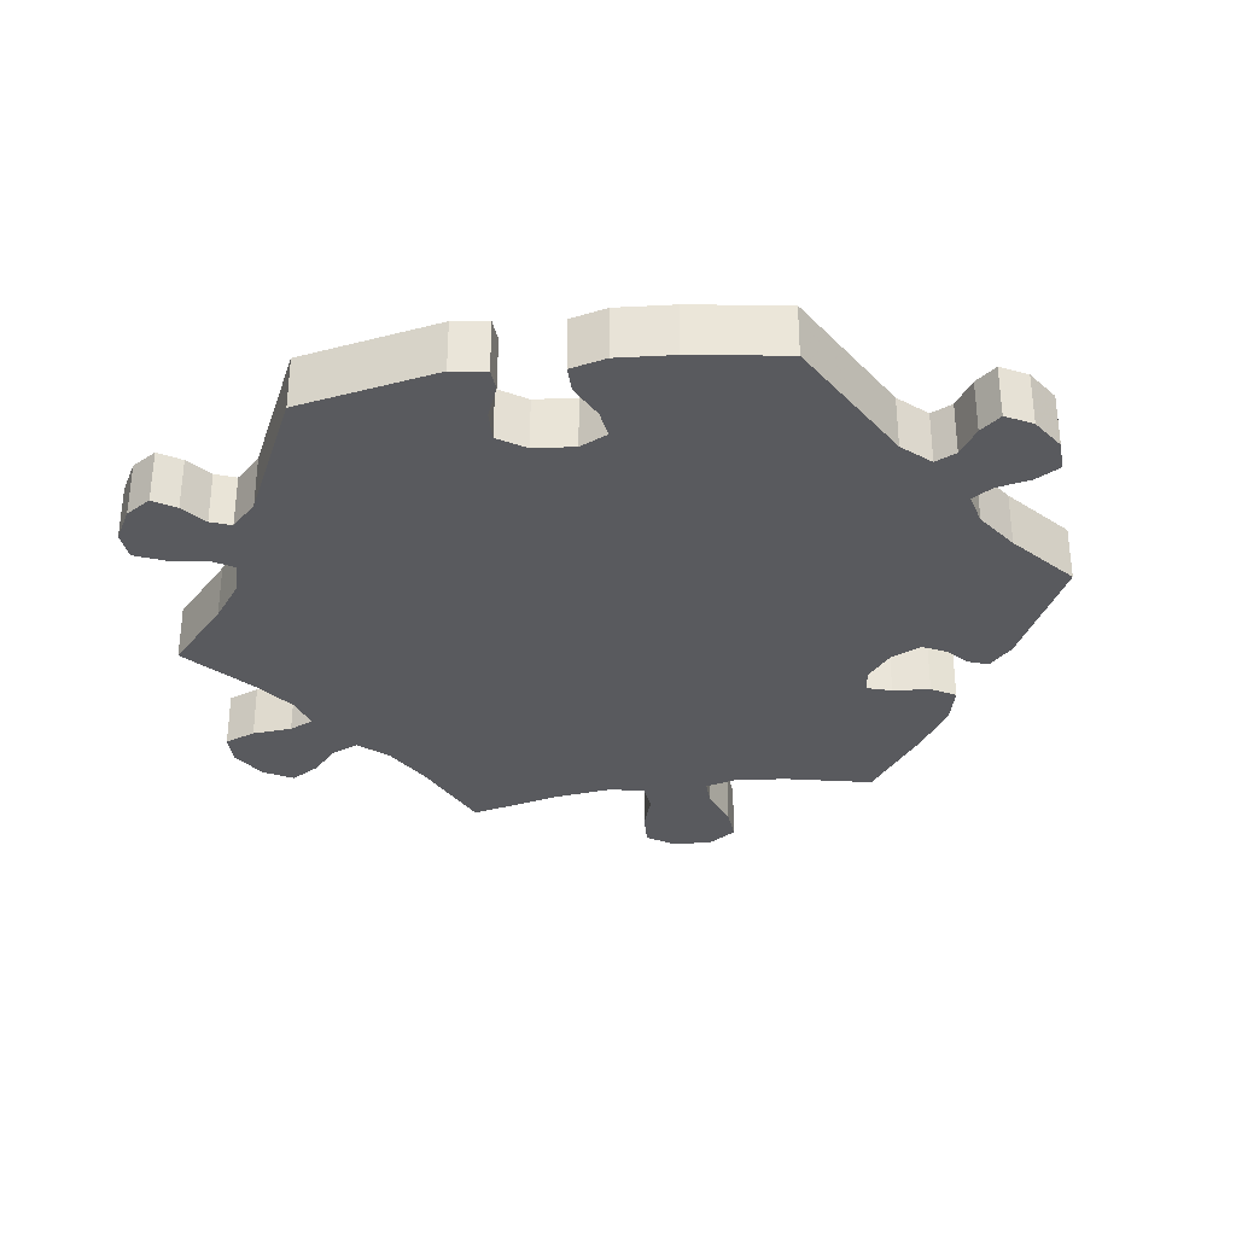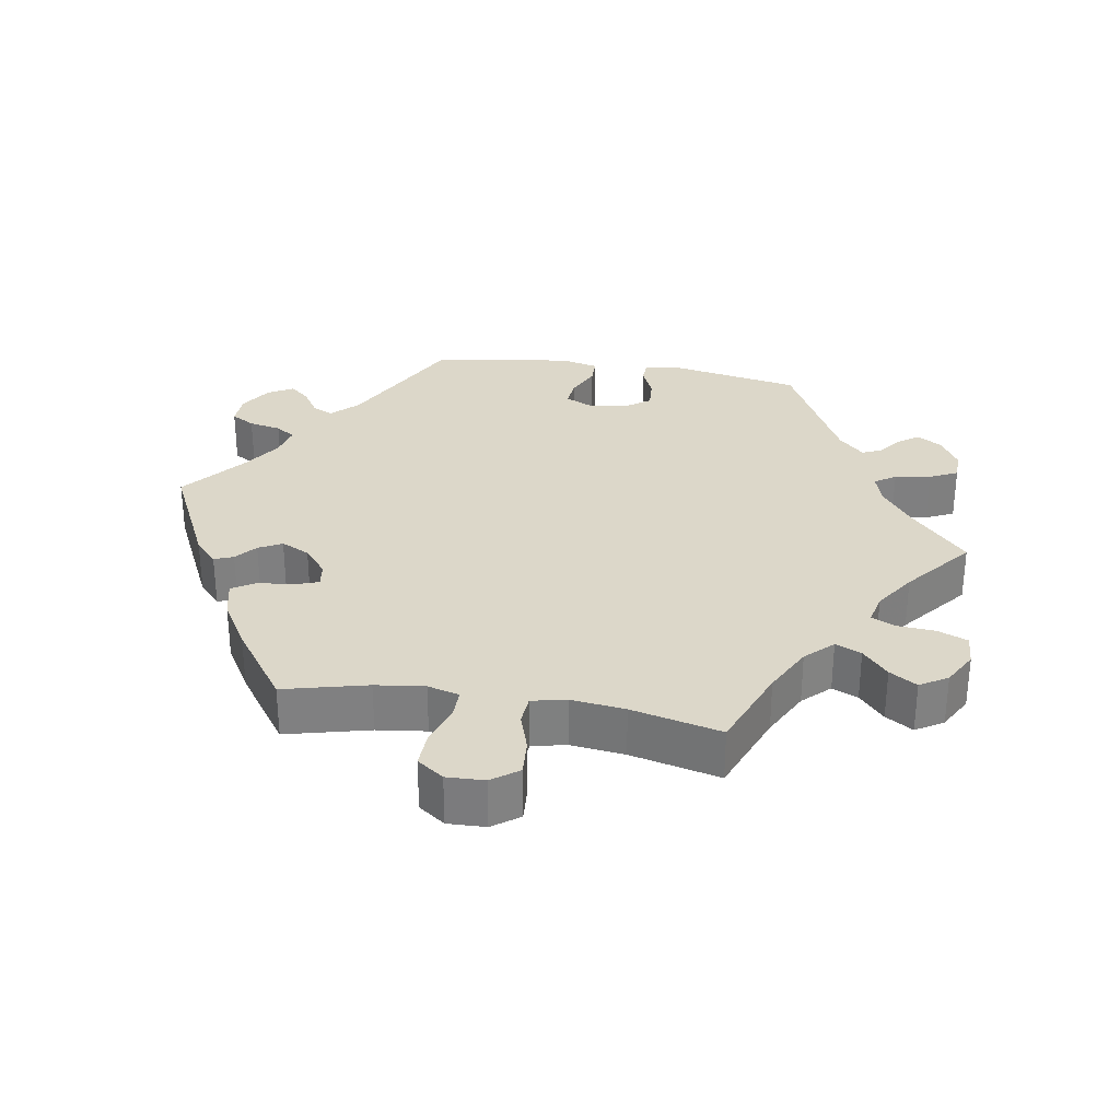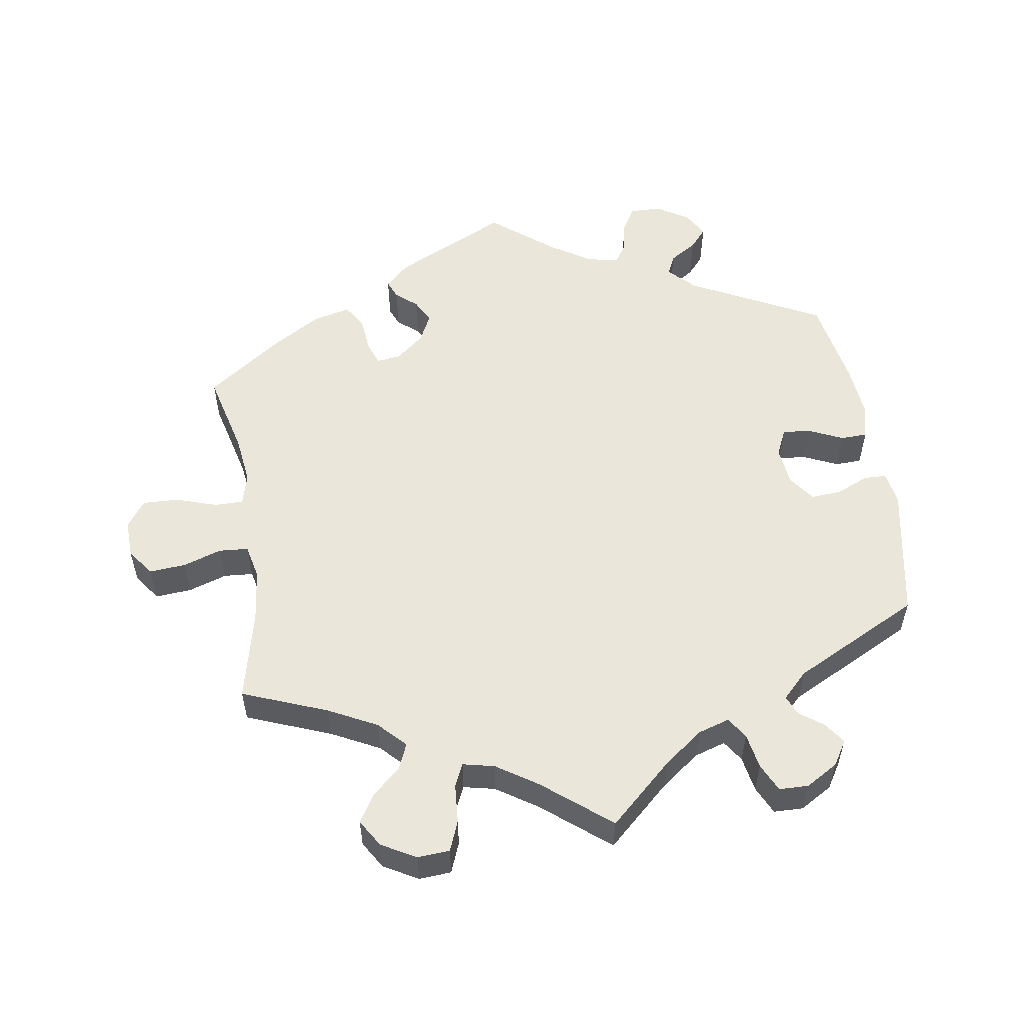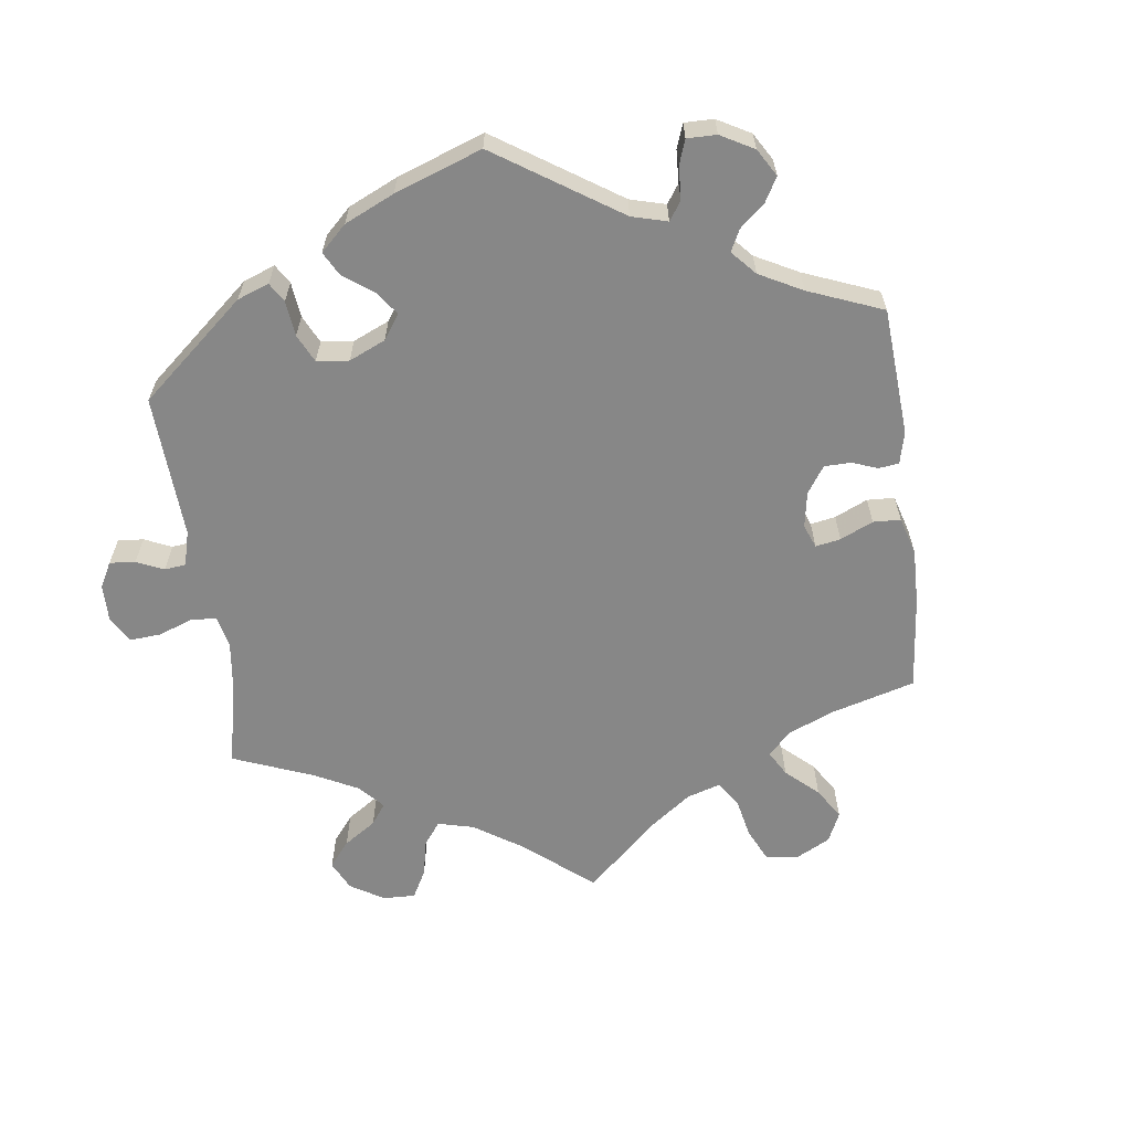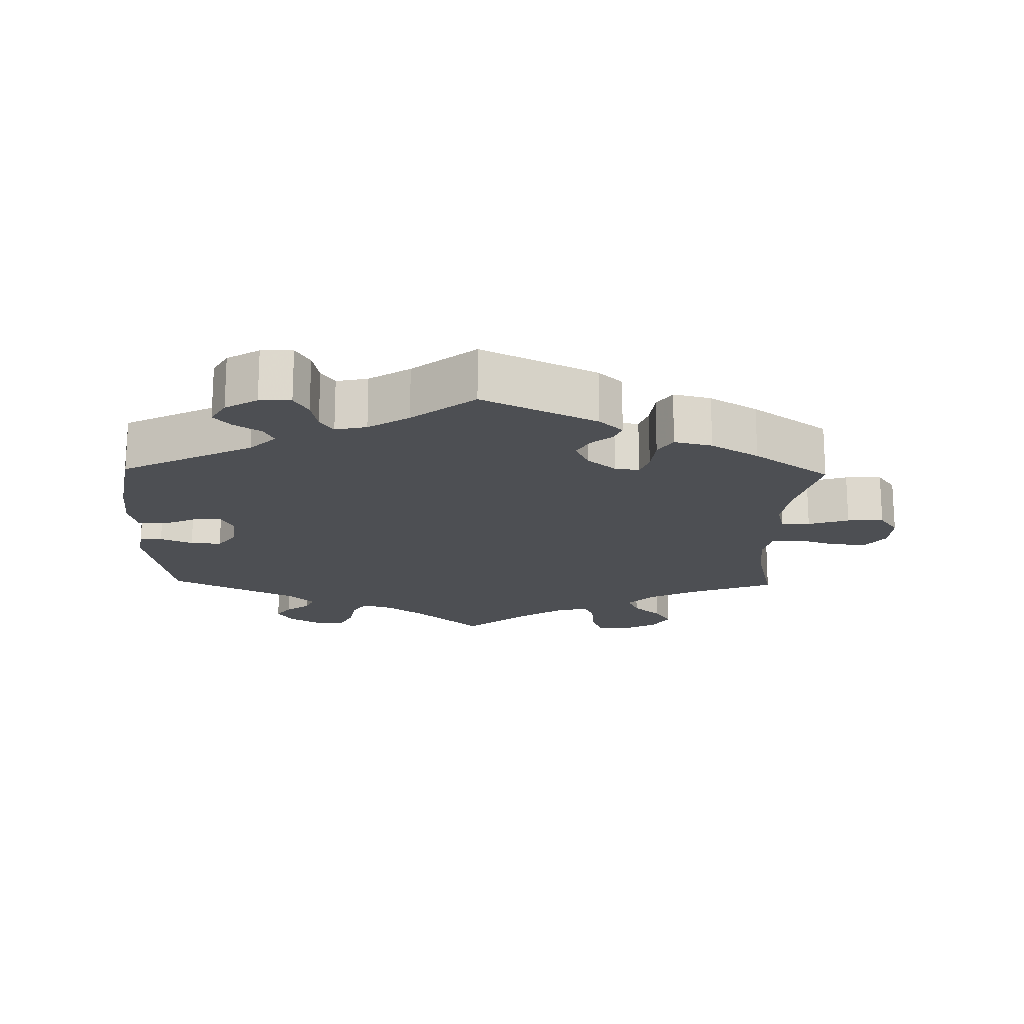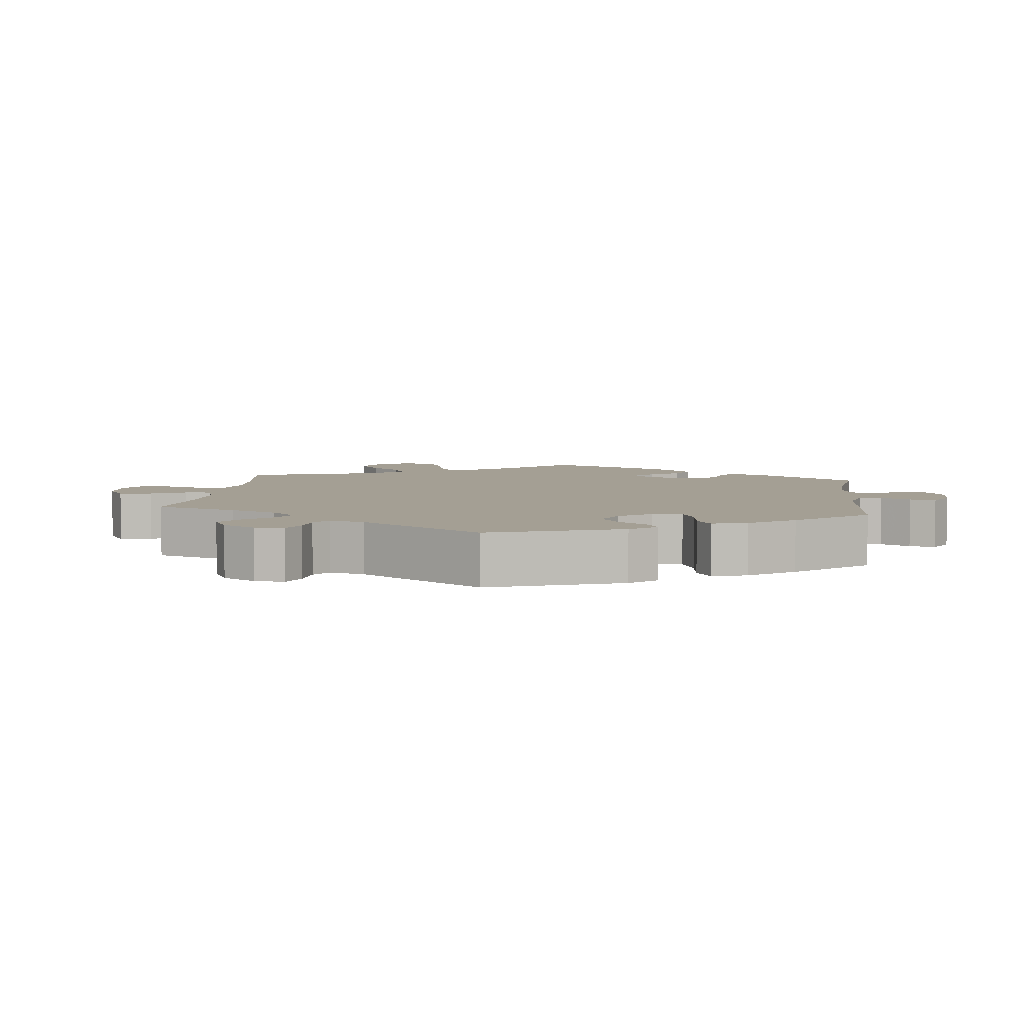
<metadata>
{"format":"obj","ext":"obj","renderer":"f3d","projection":"perspective","resolution":1024,"background":"white","views":[{"elev":-31.8,"azim":99.4,"up":"+Y"},{"elev":30.3,"azim":-80.4,"up":"+Y"},{"elev":54.9,"azim":-8.8,"up":"+Y"},{"elev":-62.4,"azim":127.4,"up":"+Y"},{"elev":-17.9,"azim":178.6,"up":"+Y"},{"elev":5.6,"azim":66.7,"up":"+Y"}]}
</metadata>
<code>
v -0.38 0.07 0.336
v -0.311 0.07 0.371
v -0.274 0.07 0.409
v -0.29 0.07 0.446
v -0.33 0.07 0.482
v -0.354 0.07 0.521
v -0.33 0.07 0.56
v -0.281 0.07 0.587
v -0.235 0.07 0.584
v -0.218 0.07 0.541
v -0.214 0.07 0.486
v -0.199 0.07 0.453
v -0.154 0.07 0.463
v -0.096 0.07 0.501
v 0 0.07 0.578
v 0.09 0.07 0.496
v 0.146 0.07 0.454
v 0.191 0.07 0.44
v 0.211 0.07 0.47
v 0.22 0.07 0.521
v 0.239 0.07 0.561
v 0.281 0.07 0.562
v 0.327 0.07 0.535
v 0.349 0.07 0.5
v 0.328 0.07 0.47
v 0.294 0.07 0.445
v 0.282 0.07 0.417
v 0.318 0.07 0.381
v 0.5 0.07 0.289
v 0.536 0.07 0.097
v 0.528 0.07 0.05
v 0.496 0.07 0.049
v 0.45 0.07 0.069
v 0.406 0.07 0.072
v 0.379 0.07 0.035
v 0.373 0.07 -0.021
v 0.391 0.07 -0.059
v 0.431 0.07 -0.055
v 0.48 0.07 -0.033
v 0.518 0.07 -0.034
v 0.53 0.07 -0.083
v 0.523 0.07 -0.16
v 0.5 0.07 -0.289
v 0.313 0.07 -0.384
v 0.276 0.07 -0.421
v 0.29 0.07 -0.45
v 0.329 0.07 -0.475
v 0.353 0.07 -0.503
v 0.332 0.07 -0.539
v 0.286 0.07 -0.567
v 0.241 0.07 -0.568
v 0.221 0.07 -0.534
v 0.212 0.07 -0.488
v 0.193 0.07 -0.46
v 0.148 0.07 -0.47
v 0.09 0.07 -0.507
v 0.001 0.07 -0.578
v -0.162 0.07 -0.499
v -0.196 0.07 -0.467
v -0.185 0.07 -0.44
v -0.155 0.07 -0.415
v -0.137 0.07 -0.382
v -0.157 0.07 -0.341
v -0.197 0.07 -0.308
v -0.232 0.07 -0.303
v -0.244 0.07 -0.337
v -0.249 0.07 -0.388
v -0.27 0.07 -0.421
v -0.324 0.07 -0.408
v -0.392 0.07 -0.367
v -0.501 0.07 -0.289
v -0.471 0.07 -0.17
v -0.462 0.07 -0.1
v -0.474 0.07 -0.055
v -0.515 0.07 -0.055
v -0.573 0.07 -0.074
v -0.625 0.07 -0.076
v -0.652 0.07 -0.038
v -0.65 0.07 0.016
v -0.622 0.07 0.054
v -0.57 0.07 0.05
v -0.515 0.07 0.032
v -0.473 0.07 0.035
v -0.462 0.07 0.084
v -0.471 0.07 0.161
v -0.501 0.07 0.289
v -0.38 0 0.336
v -0.311 0 0.371
v -0.274 0 0.409
v -0.29 0 0.446
v -0.33 0 0.482
v -0.354 0 0.521
v -0.33 0 0.56
v -0.281 0 0.587
v -0.235 0 0.584
v -0.218 0 0.541
v -0.214 0 0.486
v -0.199 0 0.453
v -0.154 0 0.463
v -0.096 0 0.501
v 0 0 0.578
v 0.09 0 0.496
v 0.146 0 0.454
v 0.191 0 0.44
v 0.211 0 0.47
v 0.22 0 0.521
v 0.239 0 0.561
v 0.281 0 0.562
v 0.327 0 0.535
v 0.349 0 0.5
v 0.328 0 0.47
v 0.294 0 0.445
v 0.282 0 0.417
v 0.318 0 0.381
v 0.5 0 0.289
v 0.536 0 0.097
v 0.528 0 0.05
v 0.496 0 0.049
v 0.45 0 0.069
v 0.406 0 0.072
v 0.379 0 0.035
v 0.373 0 -0.021
v 0.391 0 -0.059
v 0.431 0 -0.055
v 0.48 0 -0.033
v 0.518 0 -0.034
v 0.53 0 -0.083
v 0.523 0 -0.16
v 0.5 0 -0.289
v 0.313 0 -0.384
v 0.276 0 -0.421
v 0.29 0 -0.45
v 0.329 0 -0.475
v 0.353 0 -0.503
v 0.332 0 -0.539
v 0.286 0 -0.567
v 0.241 0 -0.568
v 0.221 0 -0.534
v 0.212 0 -0.488
v 0.193 0 -0.46
v 0.148 0 -0.47
v 0.09 0 -0.507
v 0.001 0 -0.578
v -0.162 0 -0.499
v -0.196 0 -0.467
v -0.185 0 -0.44
v -0.155 0 -0.415
v -0.137 0 -0.382
v -0.157 0 -0.341
v -0.197 0 -0.308
v -0.232 0 -0.303
v -0.244 0 -0.337
v -0.249 0 -0.388
v -0.27 0 -0.421
v -0.324 0 -0.408
v -0.392 0 -0.367
v -0.501 0 -0.289
v -0.471 0 -0.17
v -0.462 0 -0.1
v -0.474 0 -0.055
v -0.515 0 -0.055
v -0.573 0 -0.074
v -0.625 0 -0.076
v -0.652 0 -0.038
v -0.65 0 0.016
v -0.622 0 0.054
v -0.57 0 0.05
v -0.515 0 0.032
v -0.473 0 0.035
v -0.462 0 0.084
v -0.471 0 0.161
v -0.501 0 0.289
f 85 86 1
f 84 85 1 2
f 83 84 2 3
f 79 80 81 82
f 79 82 83
f 78 79 83
f 75 76 77 78
f 74 75 78 83
f 73 74 83 3
f 69 70 71 72
f 69 72 73 3
f 66 67 68 69
f 65 66 69 3
f 58 59 60 61
f 56 57 58 61
f 55 56 61 62
f 54 55 62 63
f 50 51 52 53
f 50 53 54
f 49 50 54
f 46 47 48 49
f 45 46 49 54
f 44 45 54 63
f 38 39 40 41
f 37 38 41 42
f 30 31 32 33
f 28 29 30 33
f 27 28 33 34
f 23 24 25 26
f 23 26 27
f 22 23 27
f 19 20 21 22
f 18 19 22 27
f 14 15 16
f 13 14 16 17
f 12 13 17 18
f 8 9 10 11
f 8 11 12
f 7 8 12
f 4 5 6 7
f 3 4 7 12
f 64 65 3 12
f 37 42 43 44
f 36 37 44 63
f 35 36 63 64
f 27 34 35 64
f 12 18 27 64
f 87 172 171
f 88 87 171 170
f 89 88 170 169
f 168 167 166 165
f 169 168 165
f 169 165 164
f 164 163 162 161
f 169 164 161 160
f 89 169 160 159
f 158 157 156 155
f 89 159 158 155
f 155 154 153 152
f 89 155 152 151
f 147 146 145 144
f 147 144 143 142
f 148 147 142 141
f 149 148 141 140
f 139 138 137 136
f 140 139 136
f 140 136 135
f 135 134 133 132
f 140 135 132 131
f 149 140 131 130
f 127 126 125 124
f 128 127 124 123
f 119 118 117 116
f 119 116 115 114
f 120 119 114 113
f 112 111 110 109
f 113 112 109
f 113 109 108
f 108 107 106 105
f 113 108 105 104
f 102 101 100
f 103 102 100 99
f 104 103 99 98
f 97 96 95 94
f 98 97 94
f 98 94 93
f 93 92 91 90
f 98 93 90 89
f 98 89 151 150
f 130 129 128 123
f 149 130 123 122
f 150 149 122 121
f 150 121 120 113
f 150 113 104 98
f 1 87 88 2
f 2 88 89 3
f 3 89 90 4
f 4 90 91 5
f 5 91 92 6
f 6 92 93 7
f 7 93 94 8
f 8 94 95 9
f 9 95 96 10
f 10 96 97 11
f 11 97 98 12
f 12 98 99 13
f 13 99 100 14
f 14 100 101 15
f 15 101 102 16
f 16 102 103 17
f 17 103 104 18
f 18 104 105 19
f 19 105 106 20
f 20 106 107 21
f 21 107 108 22
f 22 108 109 23
f 23 109 110 24
f 24 110 111 25
f 25 111 112 26
f 26 112 113 27
f 27 113 114 28
f 28 114 115 29
f 29 115 116 30
f 30 116 117 31
f 31 117 118 32
f 32 118 119 33
f 33 119 120 34
f 34 120 121 35
f 35 121 122 36
f 36 122 123 37
f 37 123 124 38
f 38 124 125 39
f 39 125 126 40
f 40 126 127 41
f 41 127 128 42
f 42 128 129 43
f 43 129 130 44
f 44 130 131 45
f 45 131 132 46
f 46 132 133 47
f 47 133 134 48
f 48 134 135 49
f 49 135 136 50
f 50 136 137 51
f 51 137 138 52
f 52 138 139 53
f 53 139 140 54
f 54 140 141 55
f 55 141 142 56
f 56 142 143 57
f 57 143 144 58
f 58 144 145 59
f 59 145 146 60
f 60 146 147 61
f 61 147 148 62
f 62 148 149 63
f 63 149 150 64
f 64 150 151 65
f 65 151 152 66
f 66 152 153 67
f 67 153 154 68
f 68 154 155 69
f 69 155 156 70
f 70 156 157 71
f 71 157 158 72
f 72 158 159 73
f 73 159 160 74
f 74 160 161 75
f 75 161 162 76
f 76 162 163 77
f 77 163 164 78
f 78 164 165 79
f 79 165 166 80
f 80 166 167 81
f 81 167 168 82
f 82 168 169 83
f 83 169 170 84
f 84 170 171 85
f 85 171 172 86
f 86 172 87 1

</code>
